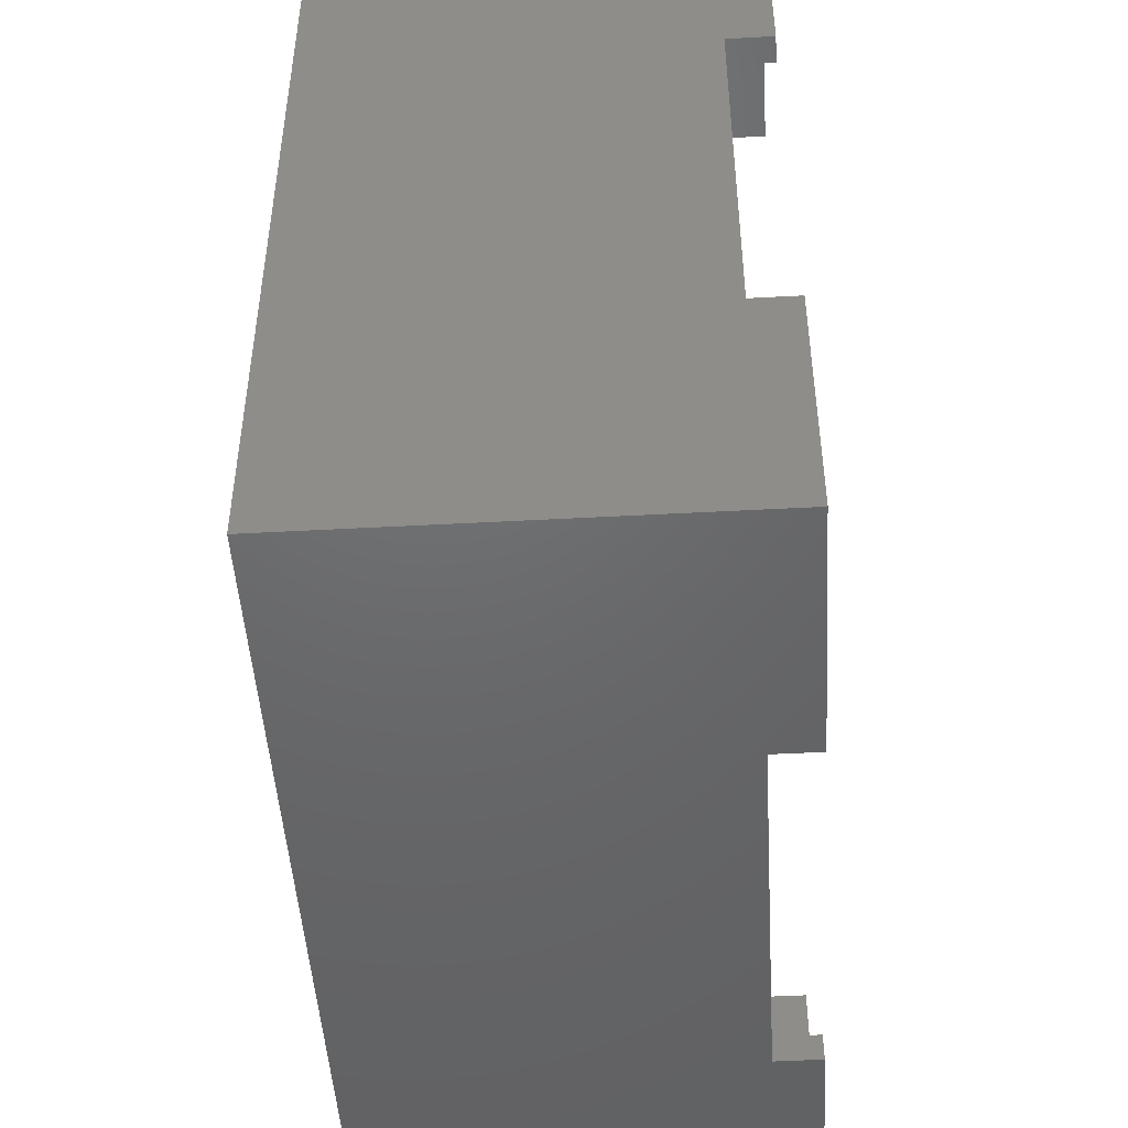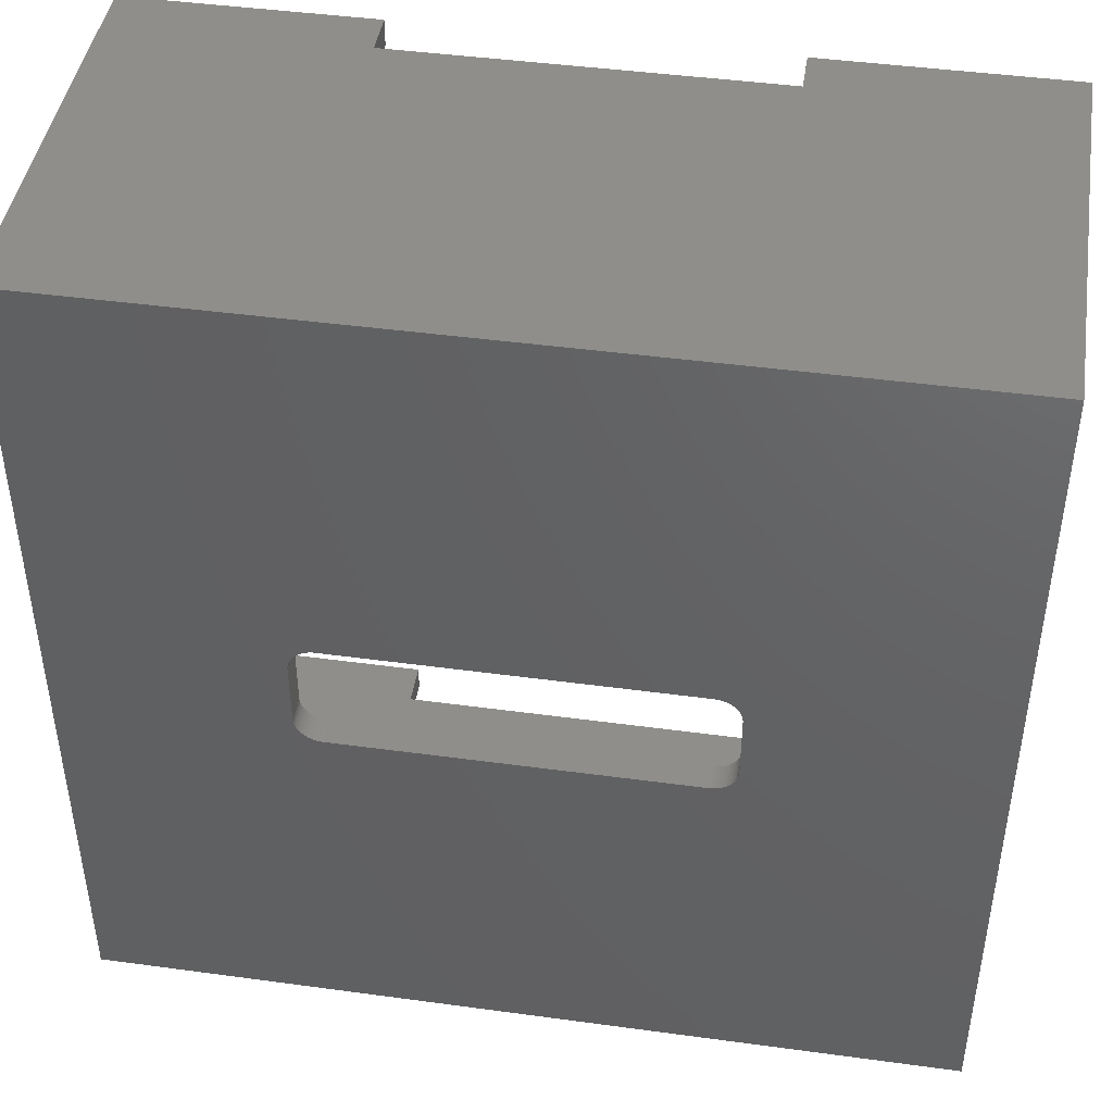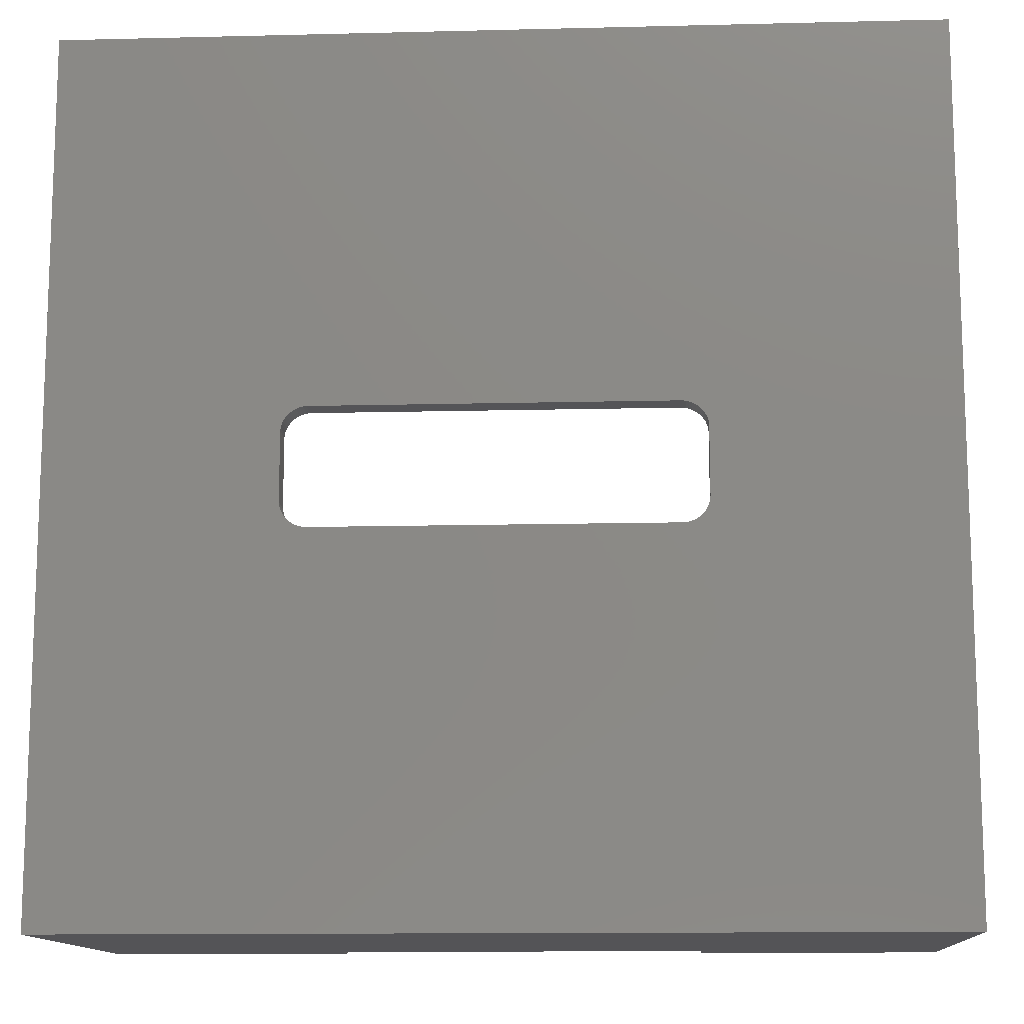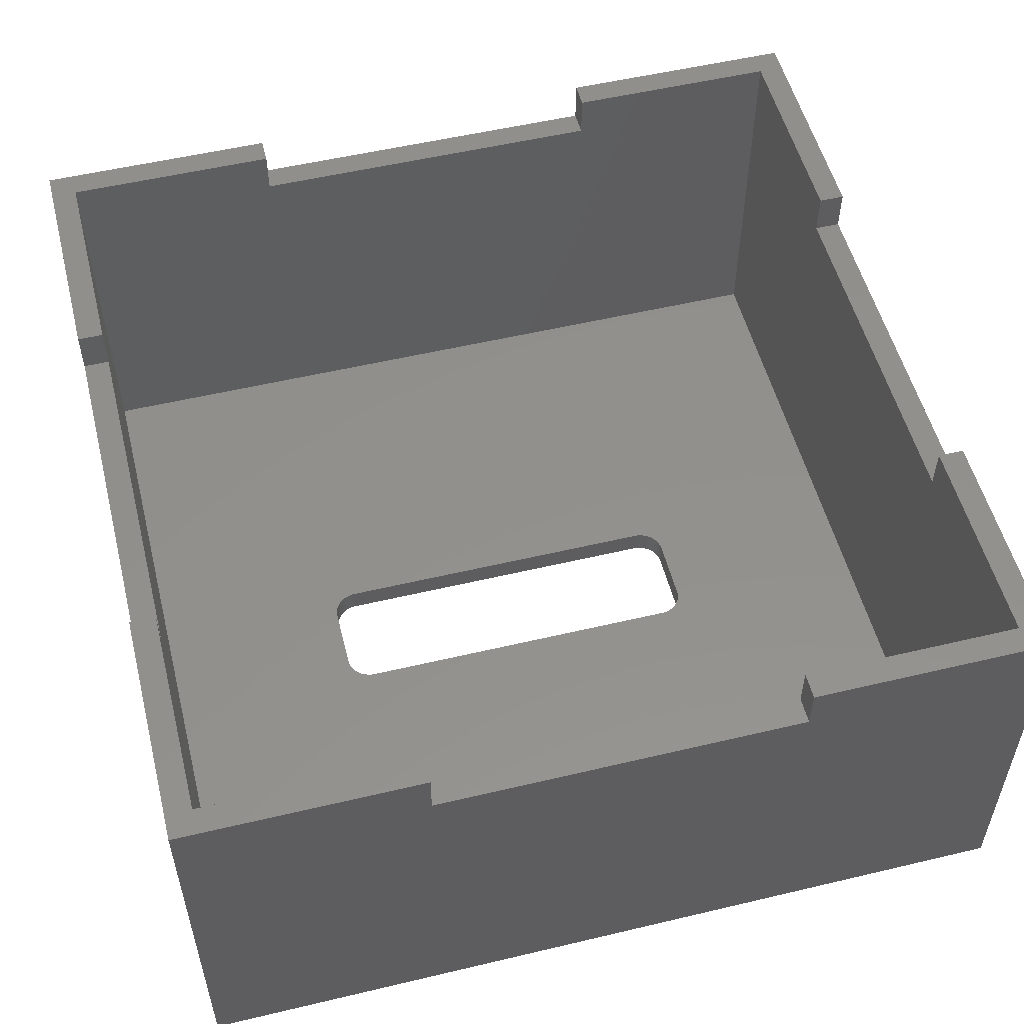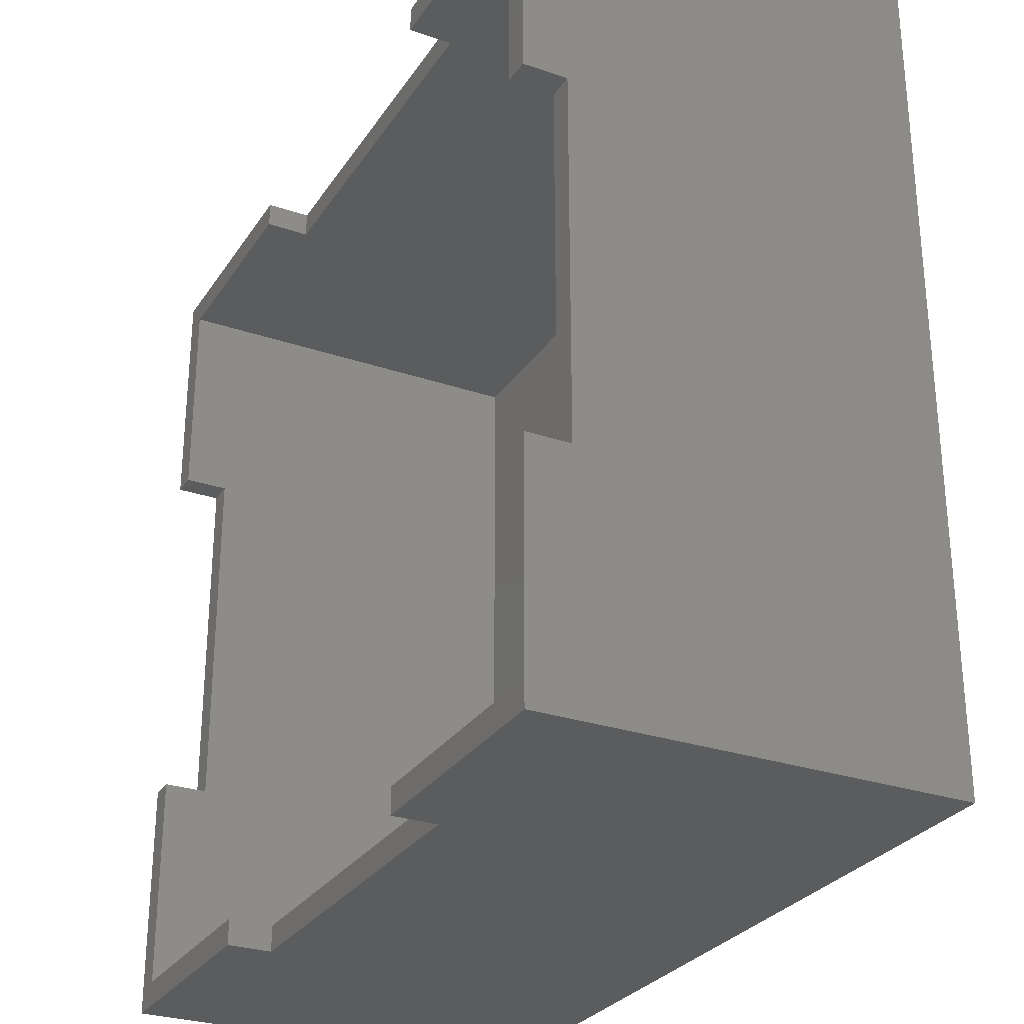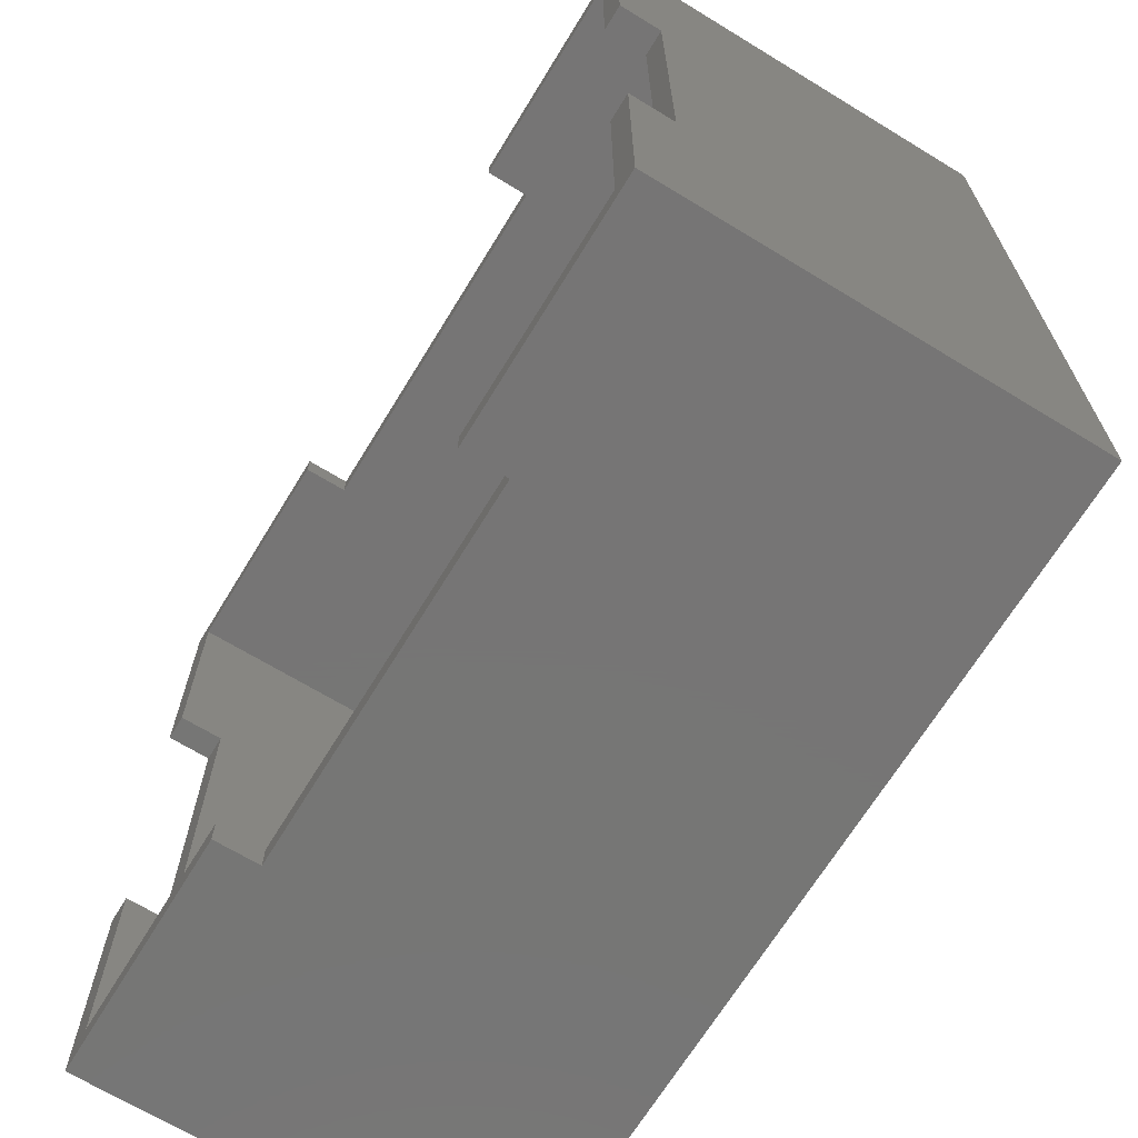
<metadata>
{"format":"stl","ext":"stl","renderer":"f3d","projection":"perspective","resolution":1024,"background":"white","views":[{"elev":-47.9,"azim":-86.5,"up":"+Y"},{"elev":44.4,"azim":-171.0,"up":"+Y"},{"elev":-12.6,"azim":-176.7,"up":"+Y"},{"elev":53.7,"azim":165.8,"up":"+Z"},{"elev":-28.6,"azim":63.0,"up":"+Y"},{"elev":-68.0,"azim":58.6,"up":"+Y"}]}
</metadata>
<code>
# stl→obj: 148 verts, 296 faces
v -16.5 16.5 -1
v -16.5 7.15 13.3
v -16.5 16.5 15
v -16.5 -7.15 13.3
v -16.5 -16.5 -1
v -16.5 -16.5 15
v -16.5 -7.15 15
v -16.5 7.15 15
v 15.5 15.5 -1.898e-15
v 7.863 1.281 -1.569e-16
v 15.5 -15.5 1.898e-15
v 7.85 1.403 -1.718e-16
v 7.819 1.525 -1.867e-16
v 7.773 1.64 -2.009e-16
v 7.715 1.745 -2.137e-16
v 7.643 1.842 -2.256e-16
v 7.514 1.971 -2.414e-16
v 7.433 2.031 -2.488e-16
v 7.31 2.102 -2.575e-16
v 7.178 2.156 -2.641e-16
v 7.059 2.187 -2.679e-16
v 6.936 2.203 -2.698e-16
v -6.514 2.205 -2.701e-16
v -15.5 15.5 -1.898e-15
v -6.658 2.19 -2.682e-16
v -6.777 2.16 -2.646e-16
v -6.888 2.119 -2.594e-16
v -7.473 1.319 -1.615e-16
v -7.476 -1.266 1.55e-16
v -7.454 1.444 -1.768e-16
v -7.418 1.564 -1.915e-16
v -7.369 1.674 -2.05e-16
v -7.306 1.777 -2.176e-16
v -7.228 1.874 -2.294e-16
v -7.126 1.971 -2.414e-16
v -7.011 2.054 -2.515e-16
v 7.861 -1.319 1.615e-16
v 7.842 -1.451 1.777e-16
v 7.809 -1.574 1.928e-16
v 7.758 -1.693 2.074e-16
v 7.698 -1.798 2.201e-16
v 7.624 -1.896 2.321e-16
v 7.538 -1.983 2.429e-16
v 7.446 -2.058 2.52e-16
v 7.342 -2.122 2.599e-16
v 7.235 -2.173 2.661e-16
v 7.118 -2.211 2.708e-16
v 6.997 -2.235 2.737e-16
v 6.885 -2.244 2.748e-16
v -6.548 -2.241 2.744e-16
v -15.5 -15.5 1.898e-15
v -6.671 -2.225 2.724e-16
v -6.79 -2.193 2.686e-16
v -6.9 -2.15 2.632e-16
v -7.008 -2.091 2.561e-16
v -7.466 -1.385 1.696e-16
v -7.44 -1.514 1.854e-16
v -7.105 -2.023 2.477e-16
v -7.195 -1.94 2.376e-16
v -7.275 -1.847 2.262e-16
v -7.344 -1.744 2.136e-16
v -7.399 -1.633 2e-16
v 16.5 -7.15 15
v 16.5 -16.5 15
v 16.5 -7.15 13.3
v 16.5 7.15 13.3
v 16.5 16.5 15
v 16.5 7.15 15
v 16.5 16.5 -1
v 16.5 -16.5 -1
v -7.15 -16.5 13.3
v -7.15 -16.5 15
v 7.15 -16.5 13.3
v 7.15 -16.5 15
v -15.5 -7.15 15
v -15.5 -15.5 15
v -7.15 -15.5 15
v -7.15 16.5 15
v -15.5 15.5 15
v -7.15 15.5 15
v -15.5 7.15 15
v 15.5 15.5 15
v 7.15 16.5 15
v 7.15 15.5 15
v 15.5 7.15 15
v 15.5 -15.5 15
v 15.5 -7.15 15
v 7.15 -15.5 15
v 7.15 16.5 13.3
v -7.15 16.5 13.3
v -15.5 -7.15 13.3
v -15.5 7.15 13.3
v 15.5 7.15 13.3
v 15.5 -7.15 13.3
v 7.15 -15.5 13.3
v -7.15 -15.5 13.3
v -7.15 15.5 13.3
v 7.15 15.5 13.3
v 7.863 1.281 -1
v 7.861 -1.319 -1
v 7.842 -1.451 -1
v 7.809 -1.574 -1
v 7.758 -1.693 -1
v 7.698 -1.798 -1
v 7.624 -1.896 -1
v 7.538 -1.983 -1
v 7.446 -2.058 -1
v 7.342 -2.122 -1
v 7.235 -2.173 -1
v 7.118 -2.211 -1
v 6.997 -2.235 -1
v 6.885 -2.244 -1
v -6.548 -2.241 -1
v -6.671 -2.225 -1
v -6.79 -2.193 -1
v -6.9 -2.15 -1
v -7.466 -1.385 -1
v -7.476 -1.266 -1
v -7.44 -1.514 -1
v -7.399 -1.633 -1
v -7.344 -1.744 -1
v -7.275 -1.847 -1
v -7.195 -1.94 -1
v -7.105 -2.023 -1
v -7.008 -2.091 -1
v 7.85 1.403 -1
v 7.819 1.525 -1
v 7.773 1.64 -1
v 7.715 1.745 -1
v 7.643 1.842 -1
v 7.514 1.971 -1
v 7.433 2.031 -1
v 7.31 2.102 -1
v 7.178 2.156 -1
v 7.059 2.187 -1
v 6.936 2.203 -1
v -6.514 2.205 -1
v -6.658 2.19 -1
v -6.777 2.16 -1
v -6.888 2.119 -1
v -7.011 2.054 -1
v -7.473 1.319 -1
v -7.454 1.444 -1
v -7.418 1.564 -1
v -7.126 1.971 -1
v -7.228 1.874 -1
v -7.306 1.777 -1
v -7.369 1.674 -1
f 1 2 3
f 1 4 2
f 5 4 1
f 6 4 5
f 4 6 7
f 3 2 8
f 9 10 11
f 9 12 10
f 9 13 12
f 9 14 13
f 9 15 14
f 9 16 15
f 9 17 16
f 9 18 17
f 9 19 18
f 9 20 19
f 9 21 20
f 9 22 21
f 9 23 22
f 24 23 9
f 23 24 25
f 25 24 26
f 26 24 27
f 28 24 29
f 30 24 28
f 31 24 30
f 32 24 31
f 33 24 32
f 34 24 33
f 35 24 34
f 36 24 35
f 27 24 36
f 37 11 10
f 38 11 37
f 39 11 38
f 40 11 39
f 41 11 40
f 42 11 41
f 43 11 42
f 44 11 43
f 45 11 44
f 46 11 45
f 47 11 46
f 48 11 47
f 49 11 48
f 50 11 49
f 51 50 52
f 51 52 53
f 51 53 54
f 51 54 55
f 51 29 24
f 29 51 56
f 56 51 57
f 50 51 11
f 58 51 55
f 59 51 58
f 60 51 59
f 61 51 60
f 62 51 61
f 57 51 62
f 63 64 65
f 66 67 68
f 67 66 69
f 65 69 66
f 70 65 64
f 65 70 69
f 6 71 72
f 71 5 73
f 5 71 6
f 73 64 74
f 70 73 5
f 73 70 64
f 75 7 76
f 76 72 77
f 76 6 72
f 6 76 7
f 78 79 80
f 3 79 78
f 8 79 3
f 79 8 81
f 67 82 68
f 83 82 67
f 82 83 84
f 68 82 85
f 86 63 87
f 63 86 64
f 74 86 88
f 86 74 64
f 67 89 83
f 89 69 90
f 69 89 67
f 90 3 78
f 1 90 69
f 90 1 3
f 75 76 91
f 92 79 81
f 79 92 24
f 91 24 92
f 51 91 76
f 91 51 24
f 9 93 82
f 9 94 93
f 11 94 9
f 86 94 11
f 94 86 87
f 82 93 85
f 86 95 88
f 95 11 96
f 11 95 86
f 96 76 77
f 51 96 11
f 96 51 76
f 79 97 80
f 97 24 98
f 24 97 79
f 98 82 84
f 9 98 24
f 98 9 82
f 70 99 69
f 70 100 99
f 70 101 100
f 70 102 101
f 70 103 102
f 70 104 103
f 70 105 104
f 70 106 105
f 70 107 106
f 70 108 107
f 70 109 108
f 70 110 109
f 70 111 110
f 70 112 111
f 70 113 112
f 5 113 70
f 113 5 114
f 114 5 115
f 115 5 116
f 117 5 118
f 119 5 117
f 120 5 119
f 121 5 120
f 122 5 121
f 123 5 122
f 124 5 123
f 125 5 124
f 116 5 125
f 126 69 99
f 127 69 126
f 128 69 127
f 129 69 128
f 130 69 129
f 131 69 130
f 132 69 131
f 133 69 132
f 134 69 133
f 135 69 134
f 136 69 135
f 137 69 136
f 1 137 138
f 1 138 139
f 1 139 140
f 1 140 141
f 5 142 118
f 1 142 5
f 142 1 143
f 143 1 144
f 137 1 69
f 145 1 141
f 146 1 145
f 147 1 146
f 148 1 147
f 144 1 148
f 139 25 26
f 25 139 138
f 140 26 27
f 26 140 139
f 141 27 36
f 27 141 140
f 145 36 35
f 36 145 141
f 146 35 34
f 35 146 145
f 33 146 34
f 146 33 147
f 32 147 33
f 147 32 148
f 31 148 32
f 148 31 144
f 30 144 31
f 144 30 143
f 28 143 30
f 143 28 142
f 29 142 28
f 142 29 118
f 56 118 29
f 118 56 117
f 57 117 56
f 117 57 119
f 62 119 57
f 119 62 120
f 61 120 62
f 120 61 121
f 60 121 61
f 121 60 122
f 59 122 60
f 122 59 123
f 124 59 58
f 59 124 123
f 125 58 55
f 58 125 124
f 116 55 54
f 55 116 125
f 115 54 53
f 54 115 116
f 114 53 52
f 53 114 115
f 113 52 50
f 52 113 114
f 112 50 49
f 50 112 113
f 111 49 48
f 49 111 112
f 110 48 47
f 48 110 111
f 109 47 46
f 47 109 110
f 108 46 45
f 46 108 109
f 107 45 44
f 45 107 108
f 106 44 43
f 44 106 107
f 106 42 105
f 42 106 43
f 105 41 104
f 41 105 42
f 104 40 103
f 40 104 41
f 103 39 102
f 39 103 40
f 102 38 101
f 38 102 39
f 101 37 100
f 37 101 38
f 100 10 99
f 10 100 37
f 99 12 126
f 12 99 10
f 126 13 127
f 13 126 12
f 127 14 128
f 14 127 13
f 128 15 129
f 15 128 14
f 129 16 130
f 16 129 15
f 131 16 17
f 16 131 130
f 132 17 18
f 17 132 131
f 133 18 19
f 18 133 132
f 134 19 20
f 19 134 133
f 135 20 21
f 20 135 134
f 136 21 22
f 21 136 135
f 137 22 23
f 22 137 136
f 138 23 25
f 23 138 137
f 2 91 92
f 91 2 4
f 91 7 75
f 7 91 4
f 2 81 8
f 81 2 92
f 93 65 66
f 65 93 94
f 65 87 63
f 87 65 94
f 93 68 85
f 68 93 66
f 72 96 77
f 96 72 71
f 96 73 95
f 73 96 71
f 73 88 95
f 88 73 74
f 80 90 78
f 90 80 97
f 90 98 89
f 98 90 97
f 98 83 89
f 83 98 84

</code>
